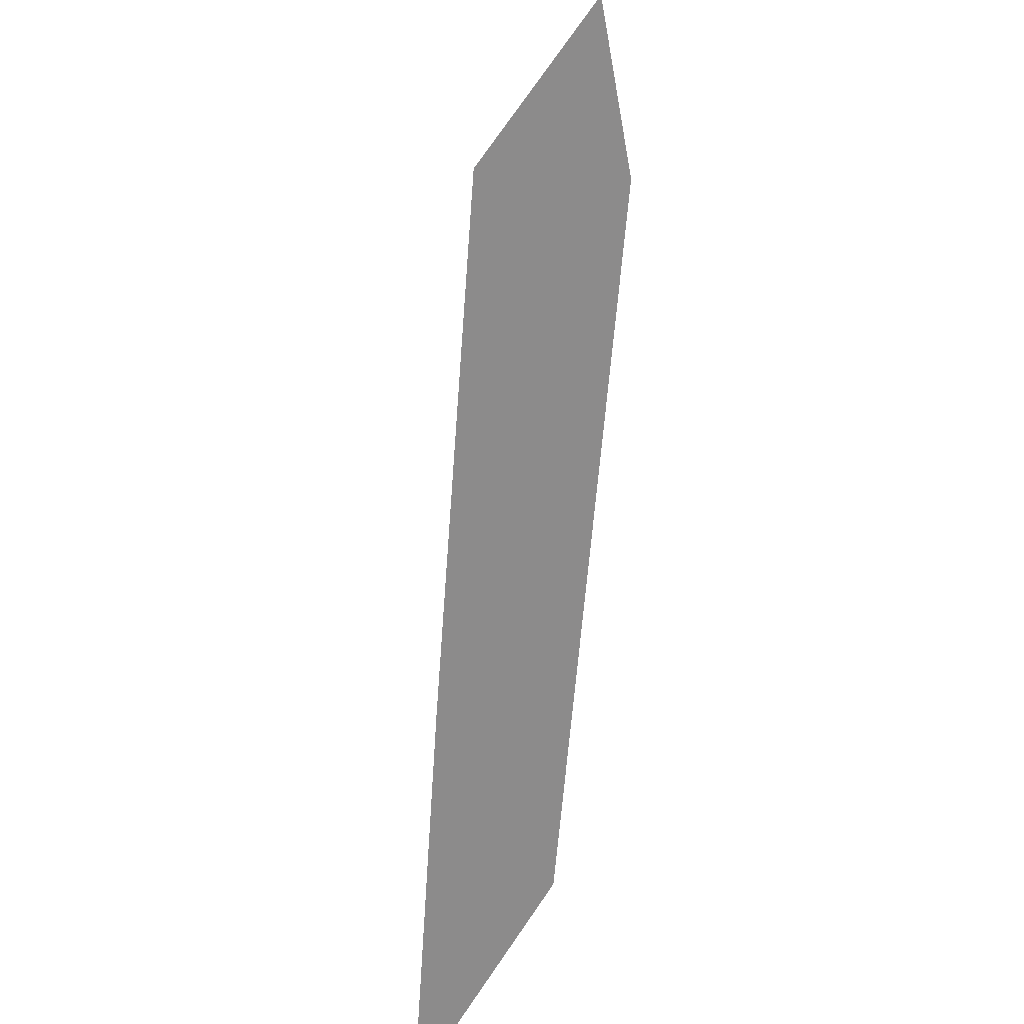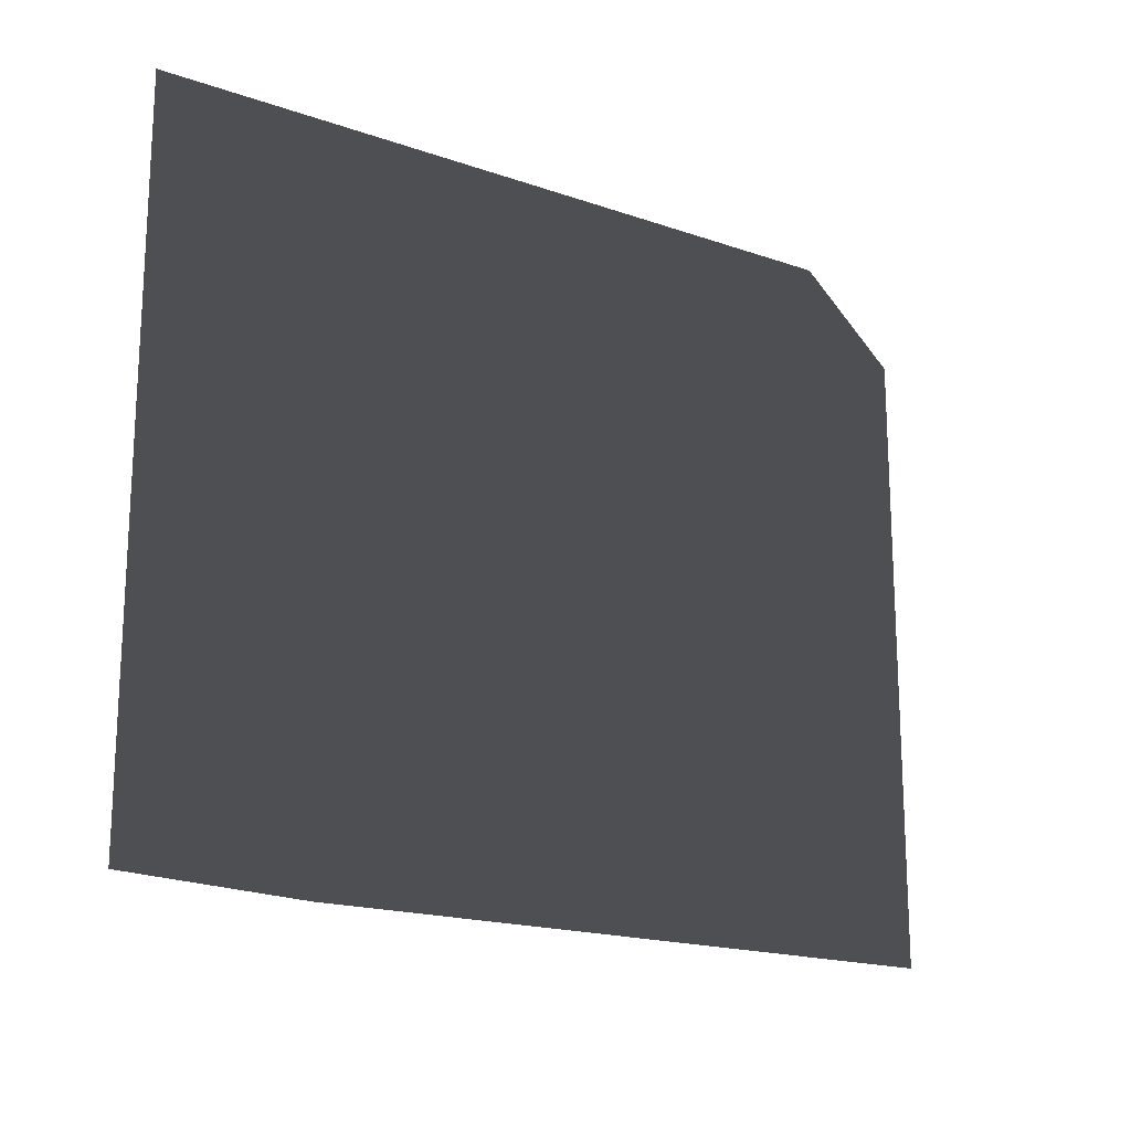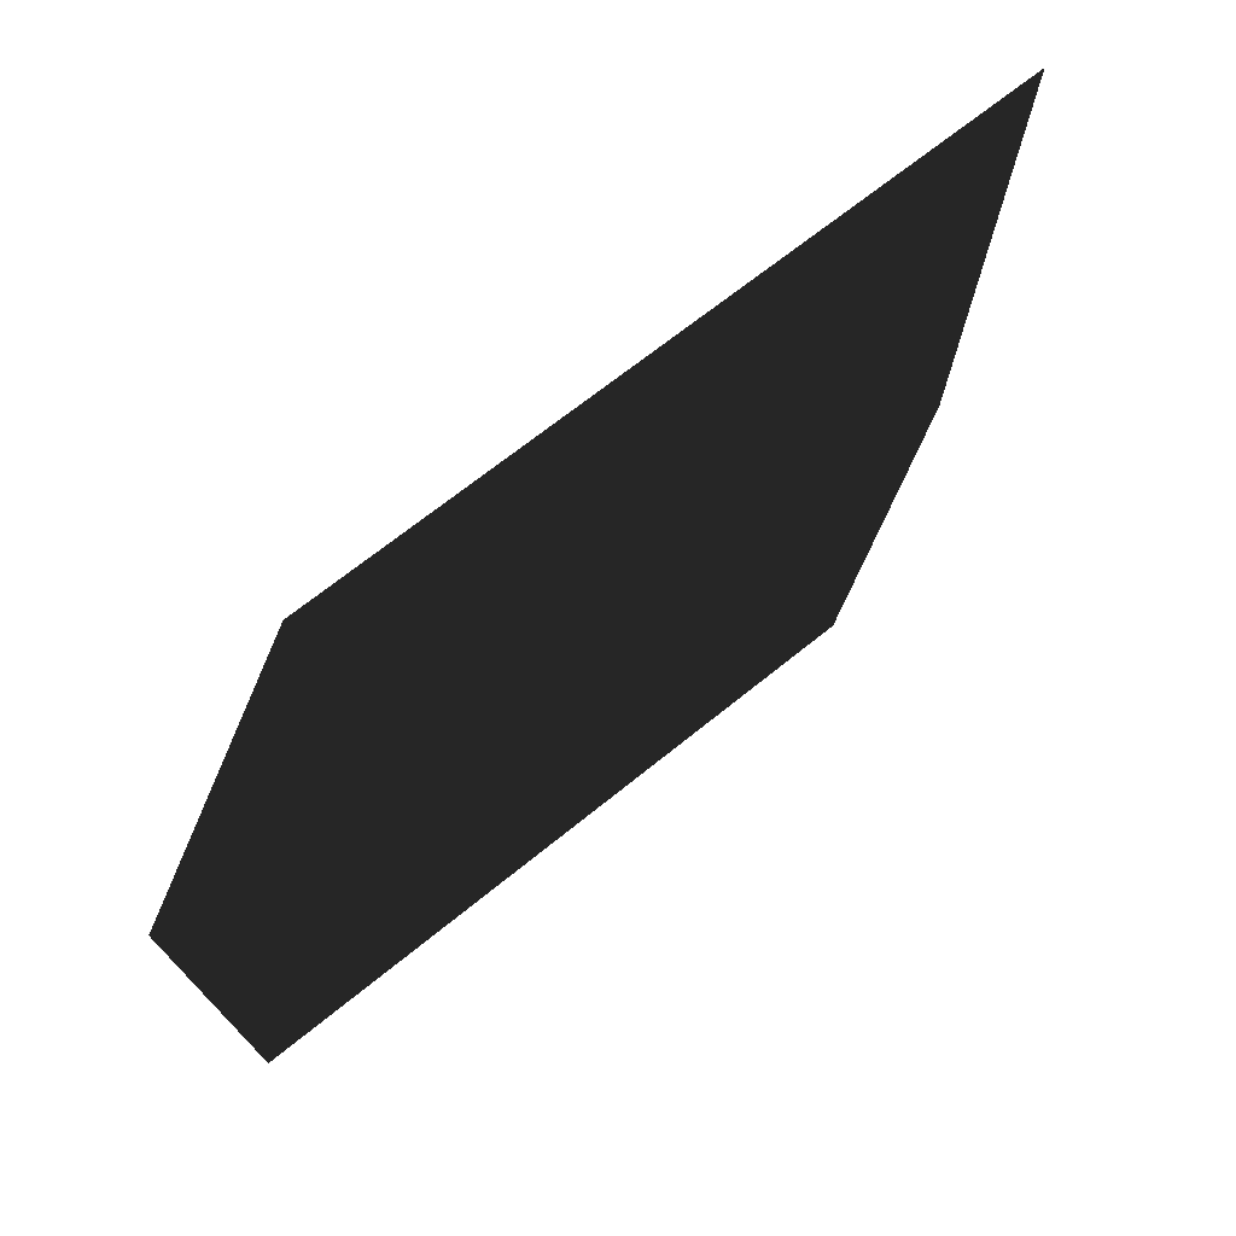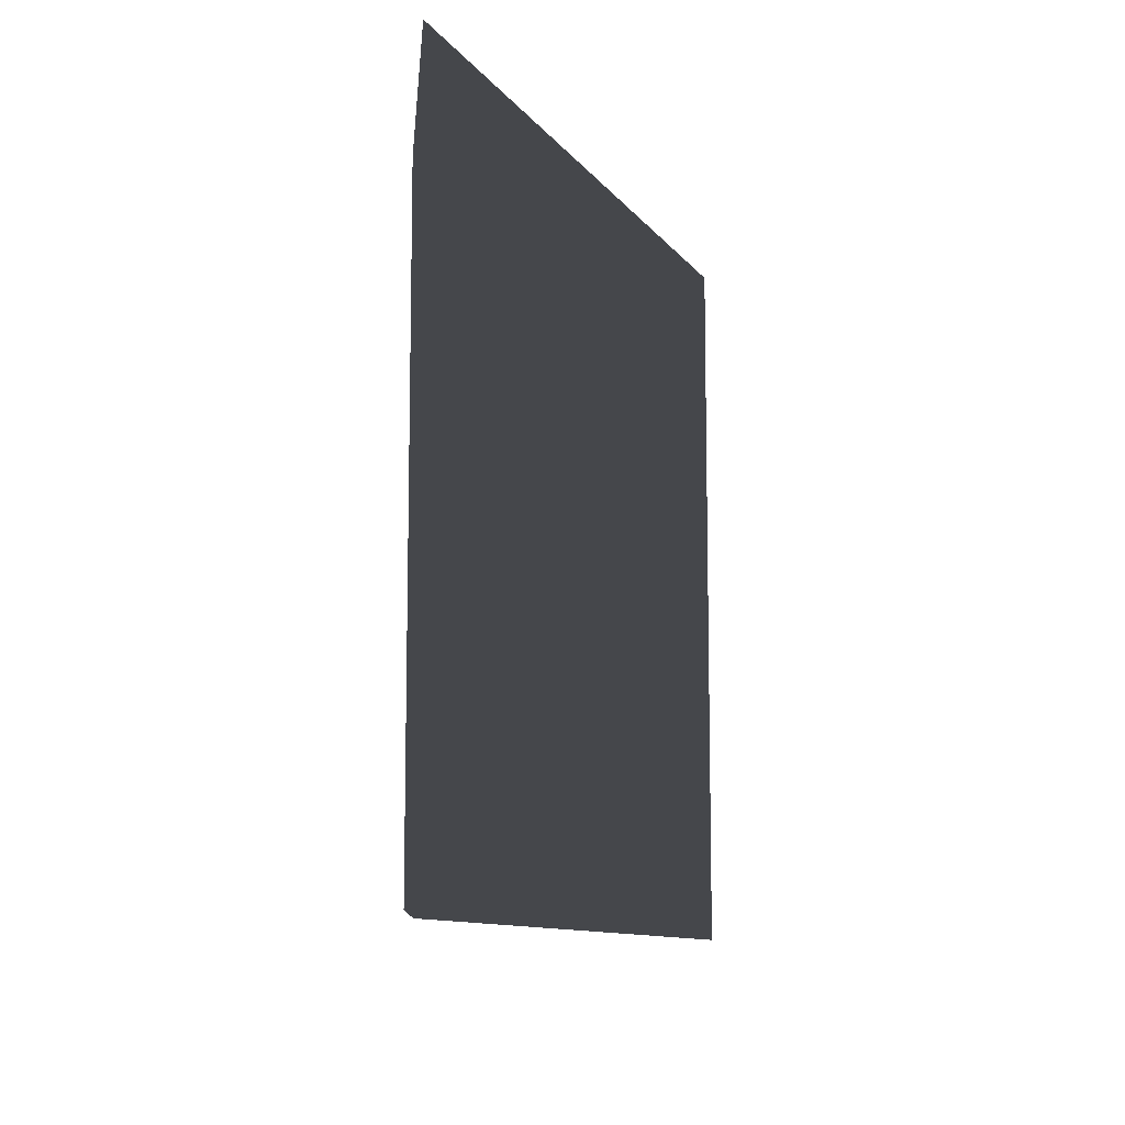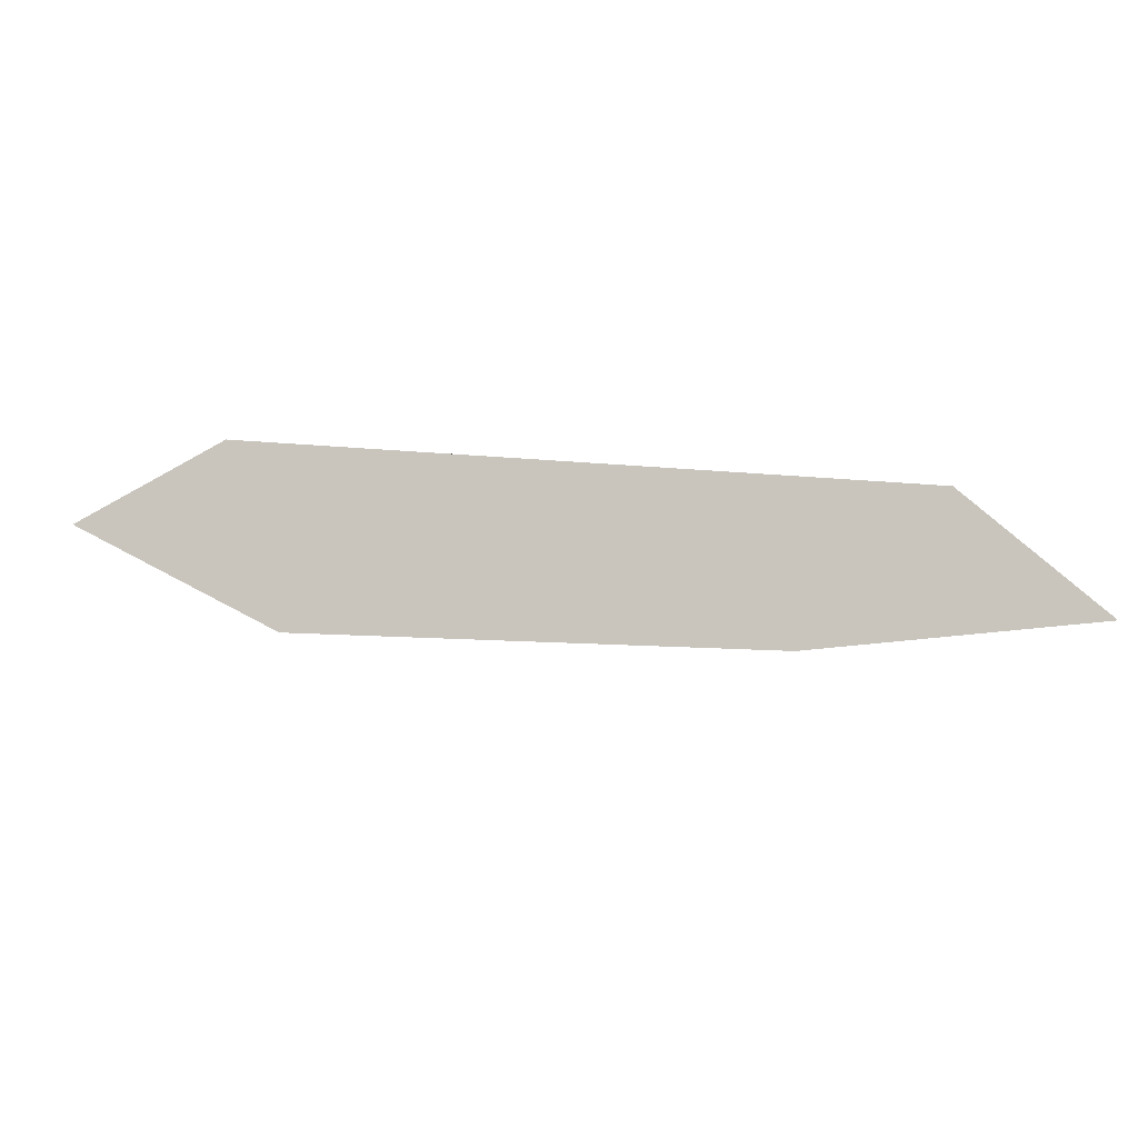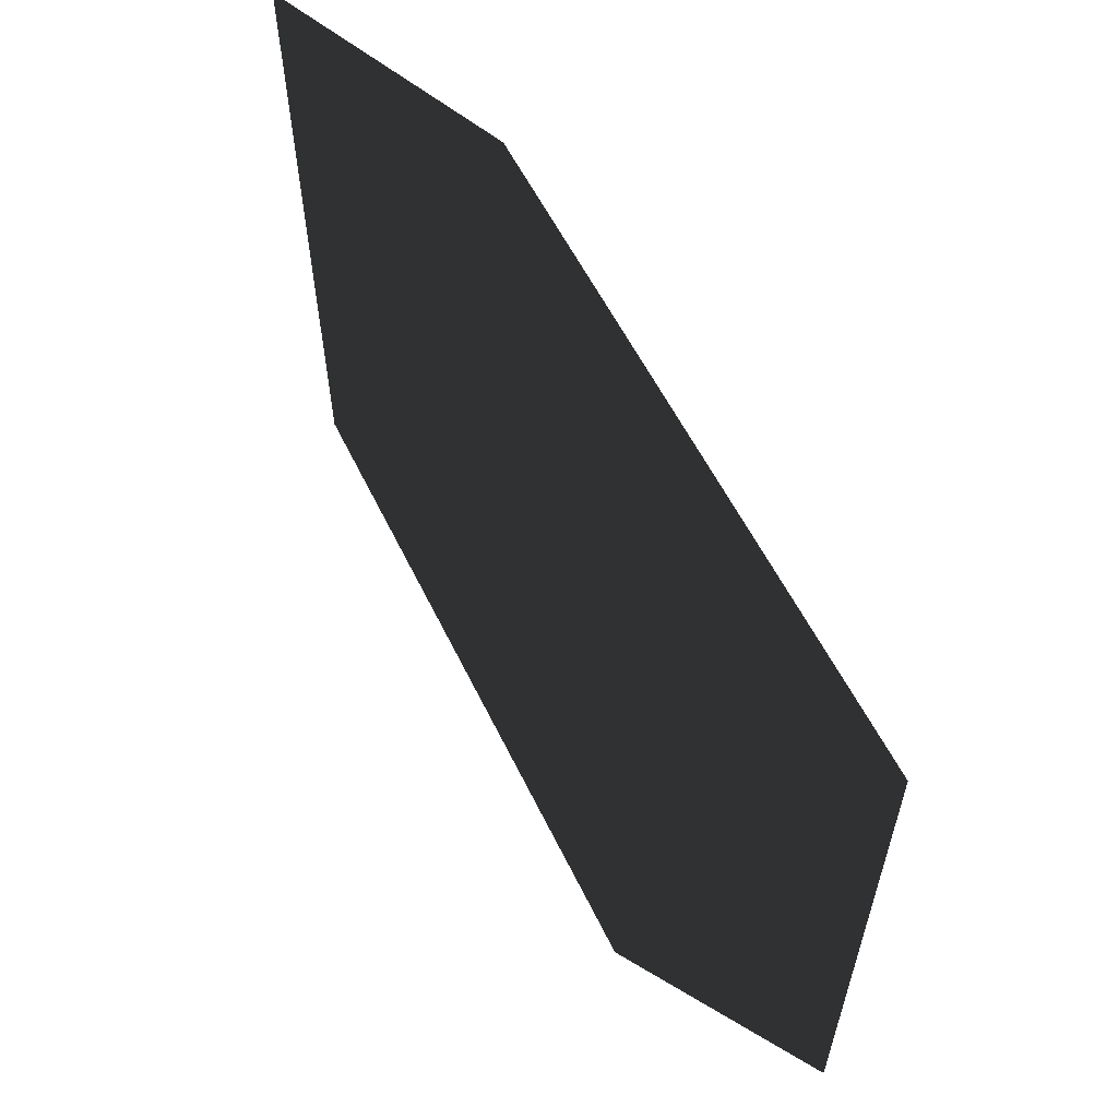
<metadata>
{"format":"obj","ext":"obj","renderer":"f3d","projection":"perspective","resolution":1024,"background":"white","views":[{"elev":-64.0,"azim":-94.1,"up":"+Z"},{"elev":-18.1,"azim":146.2,"up":"+Z"},{"elev":72.7,"azim":-37.9,"up":"+Z"},{"elev":-10.4,"azim":111.1,"up":"+Z"},{"elev":-5.2,"azim":156.4,"up":"+Y"},{"elev":59.0,"azim":-115.9,"up":"+Z"}]}
</metadata>
<code>
v 73.23 140.9 -4.175
v 76.24 142.4 -4.379
v 73.23 140.9 4.175
v 76.24 142.4 4.379
v 64.51 140.8 -4.157
v 67.13 142.4 -4.362
v 64.51 140.8 4.157
v 67.13 142.4 4.362
f 5 3 1
f 3 8 4
f 7 6 8
f 2 8 6
f 1 4 2
f 5 2 6
f 5 7 3
f 3 7 8
f 7 5 6
f 2 4 8
f 1 3 4
f 5 1 2

</code>
